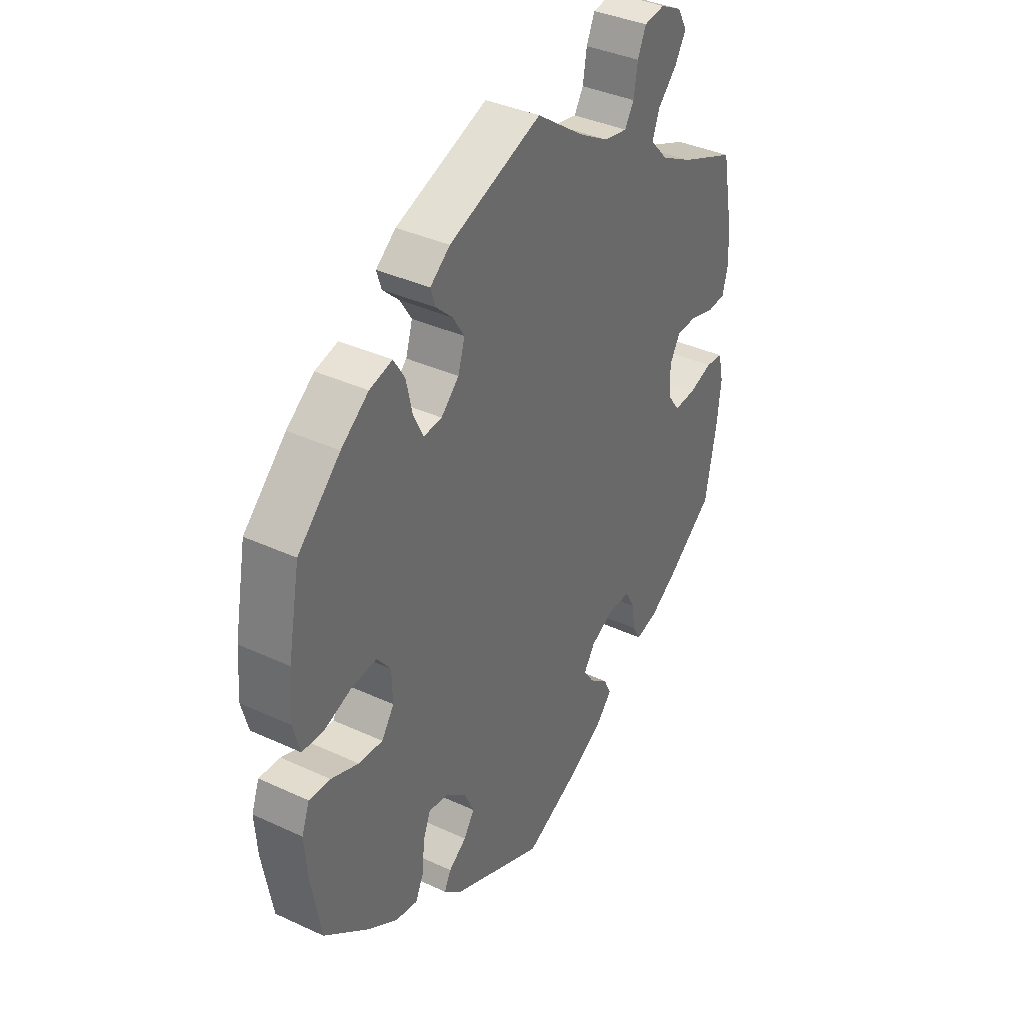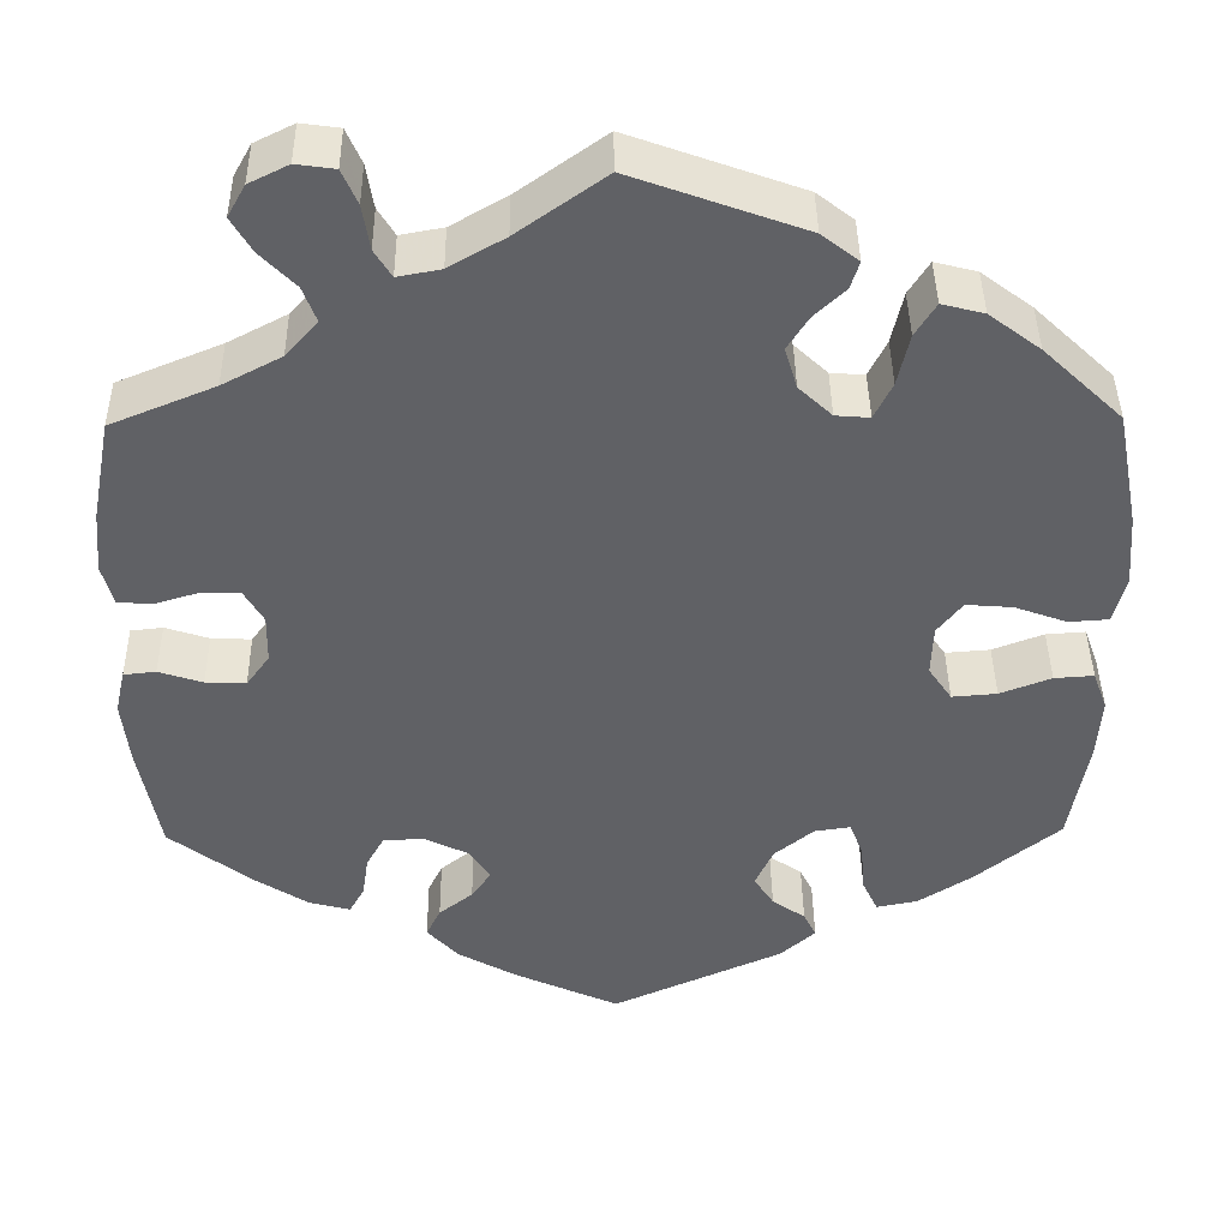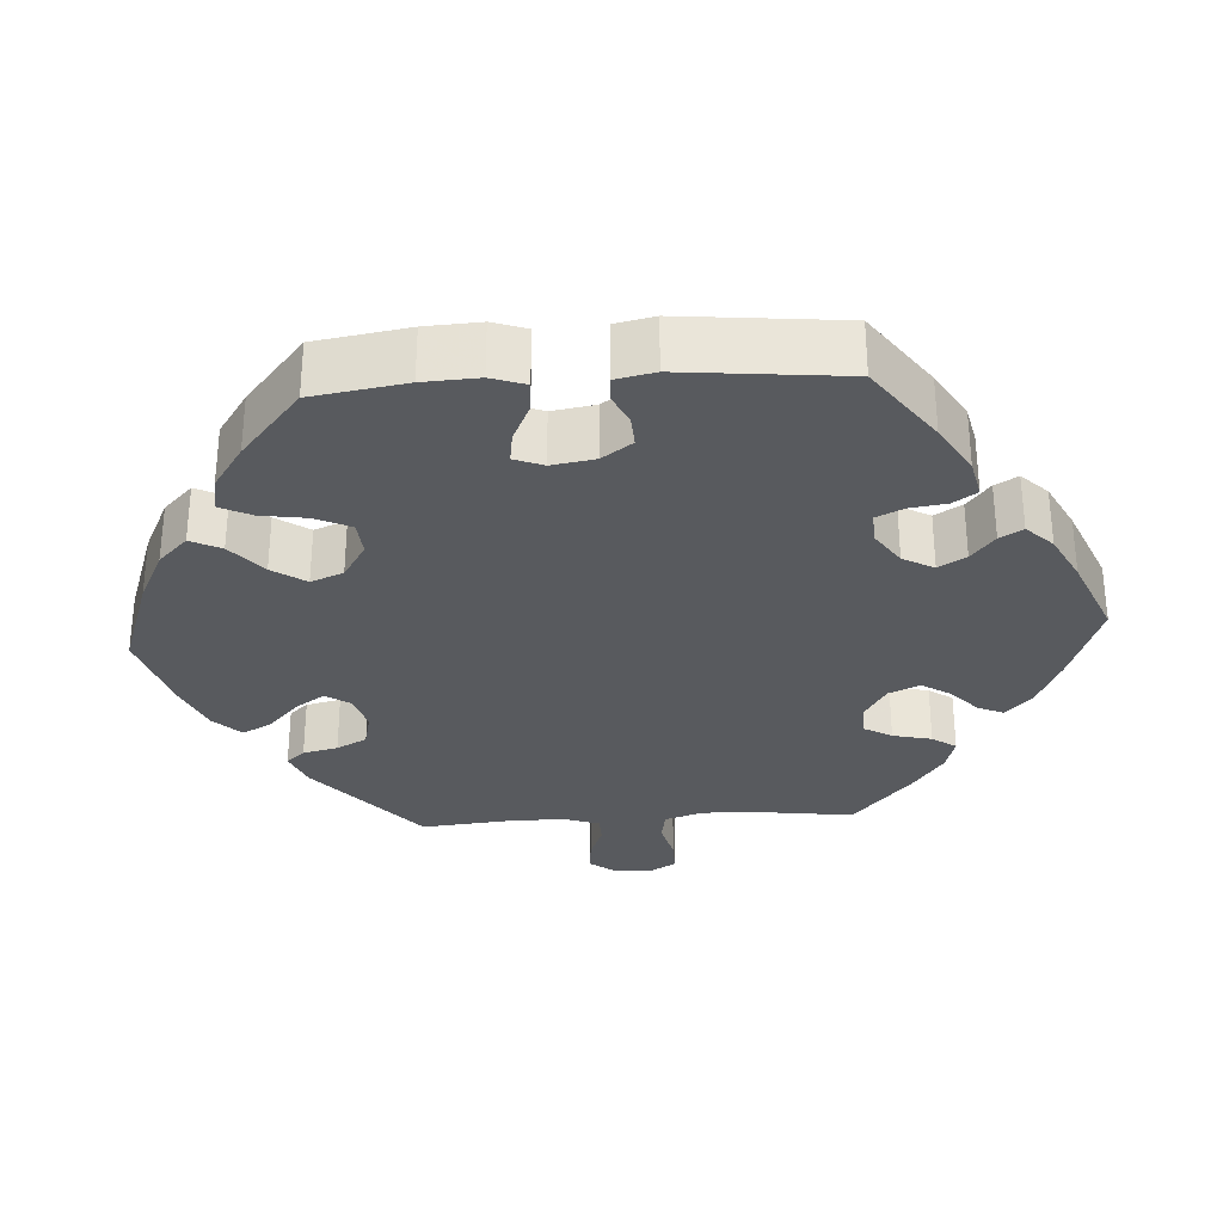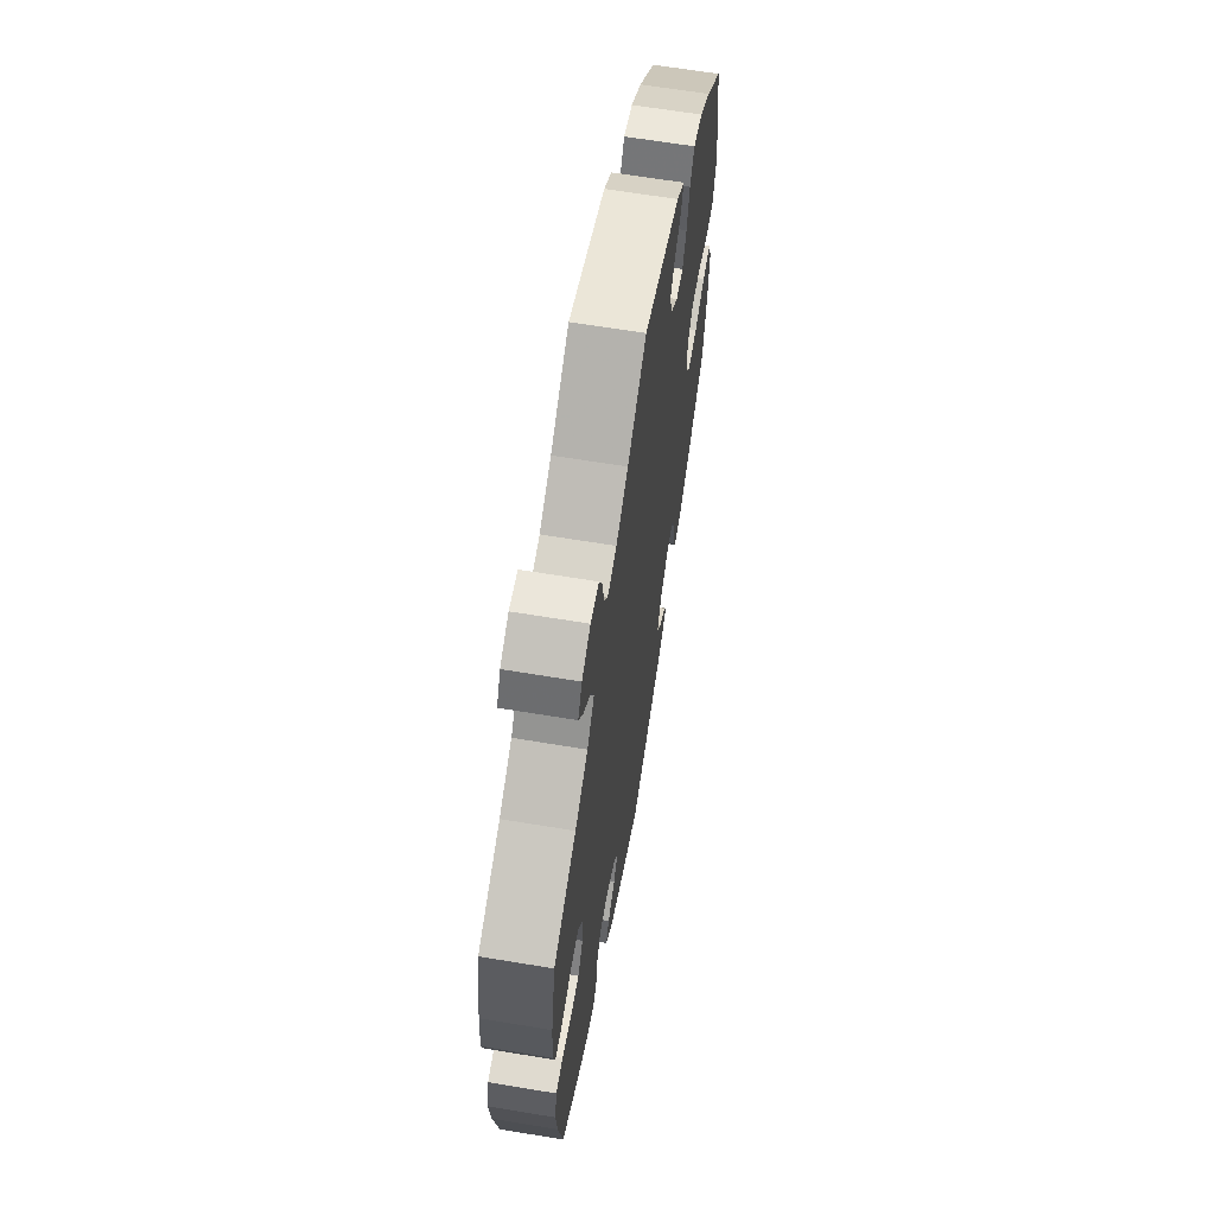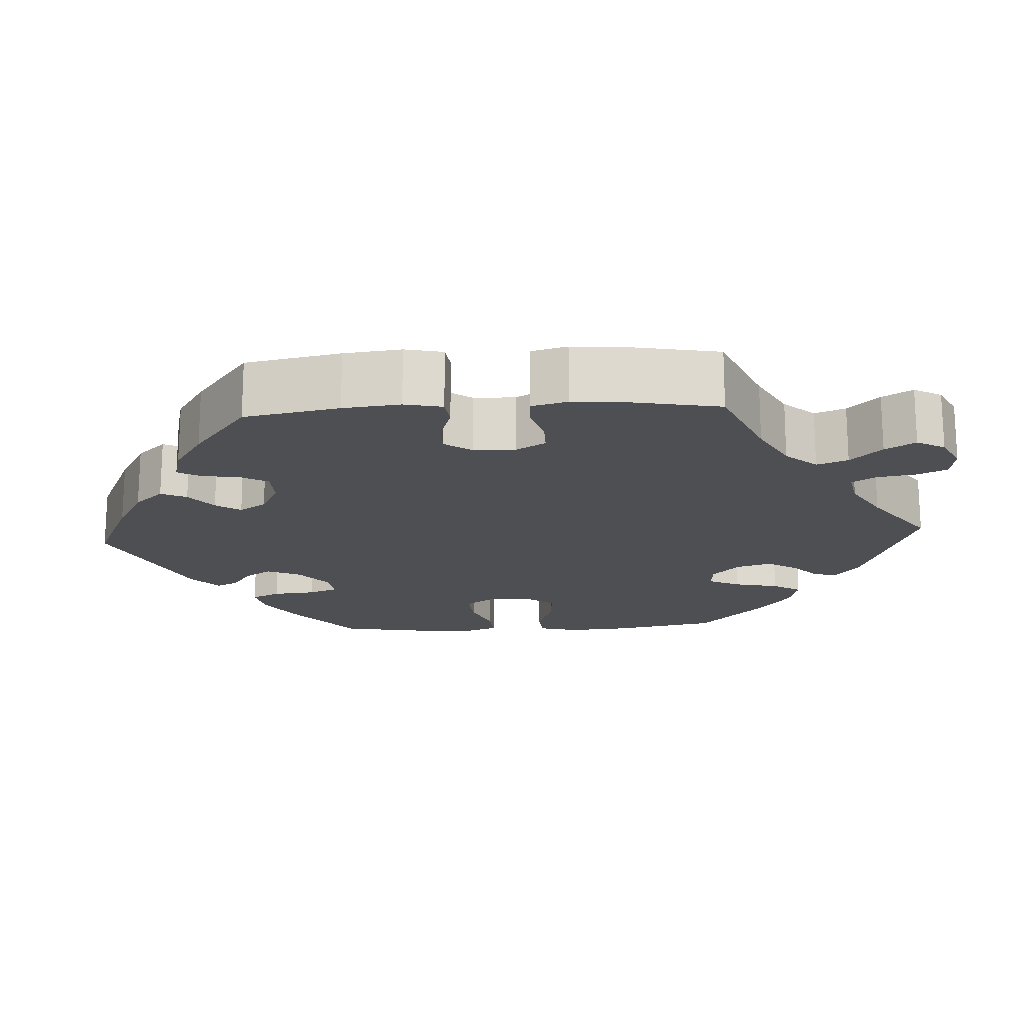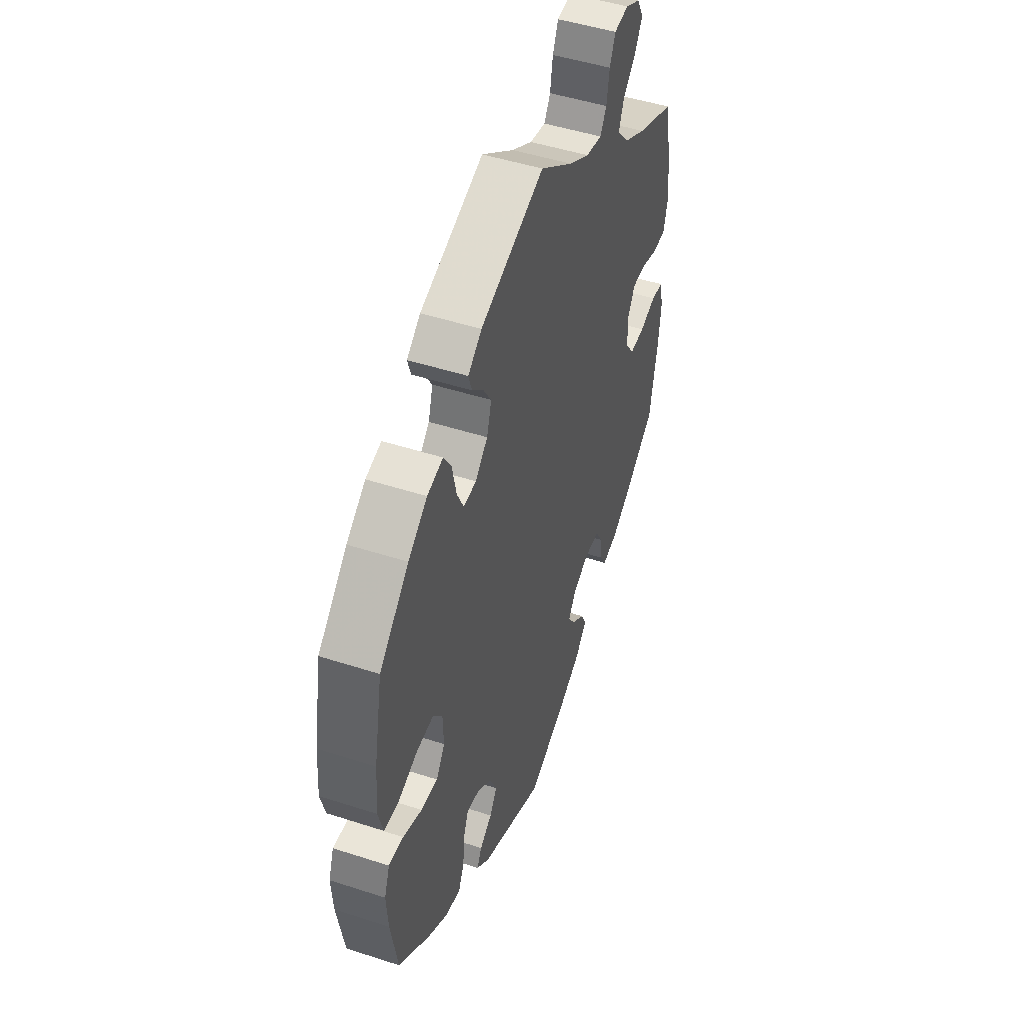
<metadata>
{"format":"obj","ext":"obj","renderer":"f3d","projection":"perspective","resolution":1024,"background":"white","views":[{"elev":37.5,"azim":120.7,"up":"+Z"},{"elev":41.5,"azim":-0.7,"up":"+Z"},{"elev":-30.6,"azim":153.6,"up":"+Y"},{"elev":64.2,"azim":-80.5,"up":"+Z"},{"elev":-17.8,"azim":-86.5,"up":"+Y"},{"elev":48.1,"azim":110.0,"up":"+Z"}]}
</metadata>
<code>
v 0.19 0.07 0.509
v 0.231 0.07 0.477
v 0.221 0.07 0.446
v 0.187 0.07 0.414
v 0.163 0.07 0.376
v 0.177 0.07 0.33
v 0.214 0.07 0.295
v 0.252 0.07 0.292
v 0.272 0.07 0.333
v 0.285 0.07 0.391
v 0.308 0.07 0.428
v 0.355 0.07 0.416
v 0.412 0.07 0.373
v 0.5 0.07 0.289
v 0.525 0.07 0.157
v 0.531 0.07 0.076
v 0.517 0.07 0.024
v 0.473 0.07 0.021
v 0.415 0.07 0.042
v 0.363 0.07 0.046
v 0.335 0.07 0.01
v 0.333 0.07 -0.047
v 0.359 0.07 -0.085
v 0.409 0.07 -0.081
v 0.466 0.07 -0.059
v 0.51 0.07 -0.056
v 0.526 0.07 -0.1
v 0.521 0.07 -0.17
v 0.5 0.07 -0.289
v 0.405 0.07 -0.366
v 0.345 0.07 -0.405
v 0.299 0.07 -0.414
v 0.282 0.07 -0.377
v 0.277 0.07 -0.321
v 0.262 0.07 -0.283
v 0.222 0.07 -0.289
v 0.178 0.07 -0.325
v 0.158 0.07 -0.369
v 0.18 0.07 -0.403
v 0.217 0.07 -0.429
v 0.231 0.07 -0.457
v 0.192 0.07 -0.492
v 0.001 0.07 -0.578
v -0.116 0.07 -0.525
v -0.182 0.07 -0.488
v -0.217 0.07 -0.45
v -0.201 0.07 -0.417
v -0.163 0.07 -0.387
v -0.141 0.07 -0.355
v -0.164 0.07 -0.32
v -0.213 0.07 -0.296
v -0.259 0.07 -0.297
v -0.279 0.07 -0.333
v -0.286 0.07 -0.38
v -0.303 0.07 -0.41
v -0.349 0.07 -0.398
v -0.408 0.07 -0.36
v -0.501 0.07 -0.289
v -0.524 0.07 -0.166
v -0.532 0.07 -0.092
v -0.521 0.07 -0.043
v -0.485 0.07 -0.039
v -0.436 0.07 -0.055
v -0.391 0.07 -0.057
v -0.365 0.07 -0.021
v -0.364 0.07 0.033
v -0.386 0.07 0.071
v -0.429 0.07 0.071
v -0.479 0.07 0.056
v -0.517 0.07 0.059
v -0.529 0.07 0.105
v -0.523 0.07 0.174
v -0.501 0.07 0.289
v -0.385 0.07 0.337
v -0.319 0.07 0.372
v -0.283 0.07 0.412
v -0.298 0.07 0.452
v -0.337 0.07 0.492
v -0.36 0.07 0.531
v -0.34 0.07 0.567
v -0.296 0.07 0.589
v -0.253 0.07 0.583
v -0.236 0.07 0.544
v -0.228 0.07 0.494
v -0.209 0.07 0.463
v -0.161 0.07 0.472
v -0.099 0.07 0.508
v -0.001 0.07 0.578
v 0.19 0 0.509
v 0.231 0 0.477
v 0.221 0 0.446
v 0.187 0 0.414
v 0.163 0 0.376
v 0.177 0 0.33
v 0.214 0 0.295
v 0.252 0 0.292
v 0.272 0 0.333
v 0.285 0 0.391
v 0.308 0 0.428
v 0.355 0 0.416
v 0.412 0 0.373
v 0.5 0 0.289
v 0.525 0 0.157
v 0.531 0 0.076
v 0.517 0 0.024
v 0.473 0 0.021
v 0.415 0 0.042
v 0.363 0 0.046
v 0.335 0 0.01
v 0.333 0 -0.047
v 0.359 0 -0.085
v 0.409 0 -0.081
v 0.466 0 -0.059
v 0.51 0 -0.056
v 0.526 0 -0.1
v 0.521 0 -0.17
v 0.5 0 -0.289
v 0.405 0 -0.366
v 0.345 0 -0.405
v 0.299 0 -0.414
v 0.282 0 -0.377
v 0.277 0 -0.321
v 0.262 0 -0.283
v 0.222 0 -0.289
v 0.178 0 -0.325
v 0.158 0 -0.369
v 0.18 0 -0.403
v 0.217 0 -0.429
v 0.231 0 -0.457
v 0.192 0 -0.492
v 0.001 0 -0.578
v -0.116 0 -0.525
v -0.182 0 -0.488
v -0.217 0 -0.45
v -0.201 0 -0.417
v -0.163 0 -0.387
v -0.141 0 -0.355
v -0.164 0 -0.32
v -0.213 0 -0.296
v -0.259 0 -0.297
v -0.279 0 -0.333
v -0.286 0 -0.38
v -0.303 0 -0.41
v -0.349 0 -0.398
v -0.408 0 -0.36
v -0.501 0 -0.289
v -0.524 0 -0.166
v -0.532 0 -0.092
v -0.521 0 -0.043
v -0.485 0 -0.039
v -0.436 0 -0.055
v -0.391 0 -0.057
v -0.365 0 -0.021
v -0.364 0 0.033
v -0.386 0 0.071
v -0.429 0 0.071
v -0.479 0 0.056
v -0.517 0 0.059
v -0.529 0 0.105
v -0.523 0 0.174
v -0.501 0 0.289
v -0.385 0 0.337
v -0.319 0 0.372
v -0.283 0 0.412
v -0.298 0 0.452
v -0.337 0 0.492
v -0.36 0 0.531
v -0.34 0 0.567
v -0.296 0 0.589
v -0.253 0 0.583
v -0.236 0 0.544
v -0.228 0 0.494
v -0.209 0 0.463
v -0.161 0 0.472
v -0.099 0 0.508
v -0.001 0 0.578
f 87 88 1 2
f 86 87 2 3
f 85 86 3 4
f 81 82 83 84
f 81 84 85
f 80 81 85
f 77 78 79 80
f 76 77 80 85
f 75 76 85 4
f 71 72 73 74
f 68 69 70 71
f 67 68 71 74
f 66 67 74 75
f 60 61 62 63
f 60 63 64
f 59 60 64
f 58 59 64
f 57 58 64 65
f 53 54 55 56
f 52 53 56 57
f 45 46 47 48
f 45 48 49
f 44 45 49
f 43 44 49
f 42 43 49
f 39 40 41 42
f 38 39 42 49
f 37 38 49 50
f 31 32 33 34
f 31 34 35
f 30 31 35
f 29 30 35
f 28 29 35
f 27 28 35 36
f 24 25 26 27
f 23 24 27 36
f 16 17 18 19
f 16 19 20
f 15 16 20
f 14 15 20
f 13 14 20 21
f 9 10 11 12
f 8 9 12 13
f 66 75 4 5
f 65 66 5 6
f 52 57 65 6
f 51 52 6 7
f 50 51 7 8
f 22 23 36 37
f 21 22 37 50
f 8 13 21 50
f 90 89 176 175
f 91 90 175 174
f 92 91 174 173
f 172 171 170 169
f 173 172 169
f 173 169 168
f 168 167 166 165
f 173 168 165 164
f 92 173 164 163
f 162 161 160 159
f 159 158 157 156
f 162 159 156 155
f 163 162 155 154
f 151 150 149 148
f 152 151 148
f 152 148 147
f 152 147 146
f 153 152 146 145
f 144 143 142 141
f 145 144 141 140
f 136 135 134 133
f 137 136 133
f 137 133 132
f 137 132 131
f 137 131 130
f 130 129 128 127
f 137 130 127 126
f 138 137 126 125
f 122 121 120 119
f 123 122 119
f 123 119 118
f 123 118 117
f 123 117 116
f 124 123 116 115
f 115 114 113 112
f 124 115 112 111
f 107 106 105 104
f 108 107 104
f 108 104 103
f 108 103 102
f 109 108 102 101
f 100 99 98 97
f 101 100 97 96
f 93 92 163 154
f 94 93 154 153
f 94 153 145 140
f 95 94 140 139
f 96 95 139 138
f 125 124 111 110
f 138 125 110 109
f 138 109 101 96
f 1 89 90 2
f 2 90 91 3
f 3 91 92 4
f 4 92 93 5
f 5 93 94 6
f 6 94 95 7
f 7 95 96 8
f 8 96 97 9
f 9 97 98 10
f 10 98 99 11
f 11 99 100 12
f 12 100 101 13
f 13 101 102 14
f 14 102 103 15
f 15 103 104 16
f 16 104 105 17
f 17 105 106 18
f 18 106 107 19
f 19 107 108 20
f 20 108 109 21
f 21 109 110 22
f 22 110 111 23
f 23 111 112 24
f 24 112 113 25
f 25 113 114 26
f 26 114 115 27
f 27 115 116 28
f 28 116 117 29
f 29 117 118 30
f 30 118 119 31
f 31 119 120 32
f 32 120 121 33
f 33 121 122 34
f 34 122 123 35
f 35 123 124 36
f 36 124 125 37
f 37 125 126 38
f 38 126 127 39
f 39 127 128 40
f 40 128 129 41
f 41 129 130 42
f 42 130 131 43
f 43 131 132 44
f 44 132 133 45
f 45 133 134 46
f 46 134 135 47
f 47 135 136 48
f 48 136 137 49
f 49 137 138 50
f 50 138 139 51
f 51 139 140 52
f 52 140 141 53
f 53 141 142 54
f 54 142 143 55
f 55 143 144 56
f 56 144 145 57
f 57 145 146 58
f 58 146 147 59
f 59 147 148 60
f 60 148 149 61
f 61 149 150 62
f 62 150 151 63
f 63 151 152 64
f 64 152 153 65
f 65 153 154 66
f 66 154 155 67
f 67 155 156 68
f 68 156 157 69
f 69 157 158 70
f 70 158 159 71
f 71 159 160 72
f 72 160 161 73
f 73 161 162 74
f 74 162 163 75
f 75 163 164 76
f 76 164 165 77
f 77 165 166 78
f 78 166 167 79
f 79 167 168 80
f 80 168 169 81
f 81 169 170 82
f 82 170 171 83
f 83 171 172 84
f 84 172 173 85
f 85 173 174 86
f 86 174 175 87
f 87 175 176 88
f 88 176 89 1

</code>
